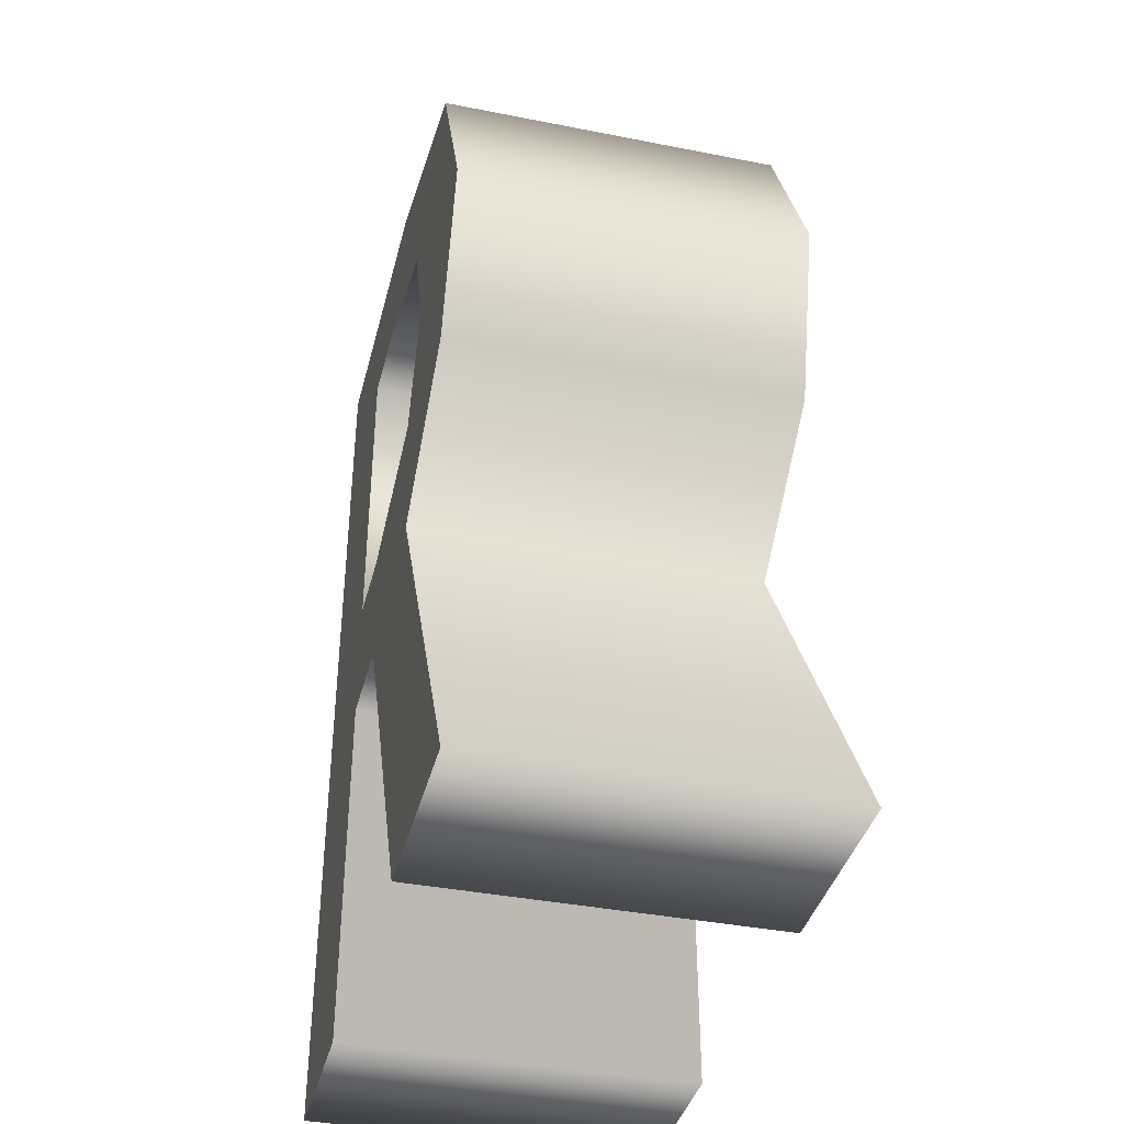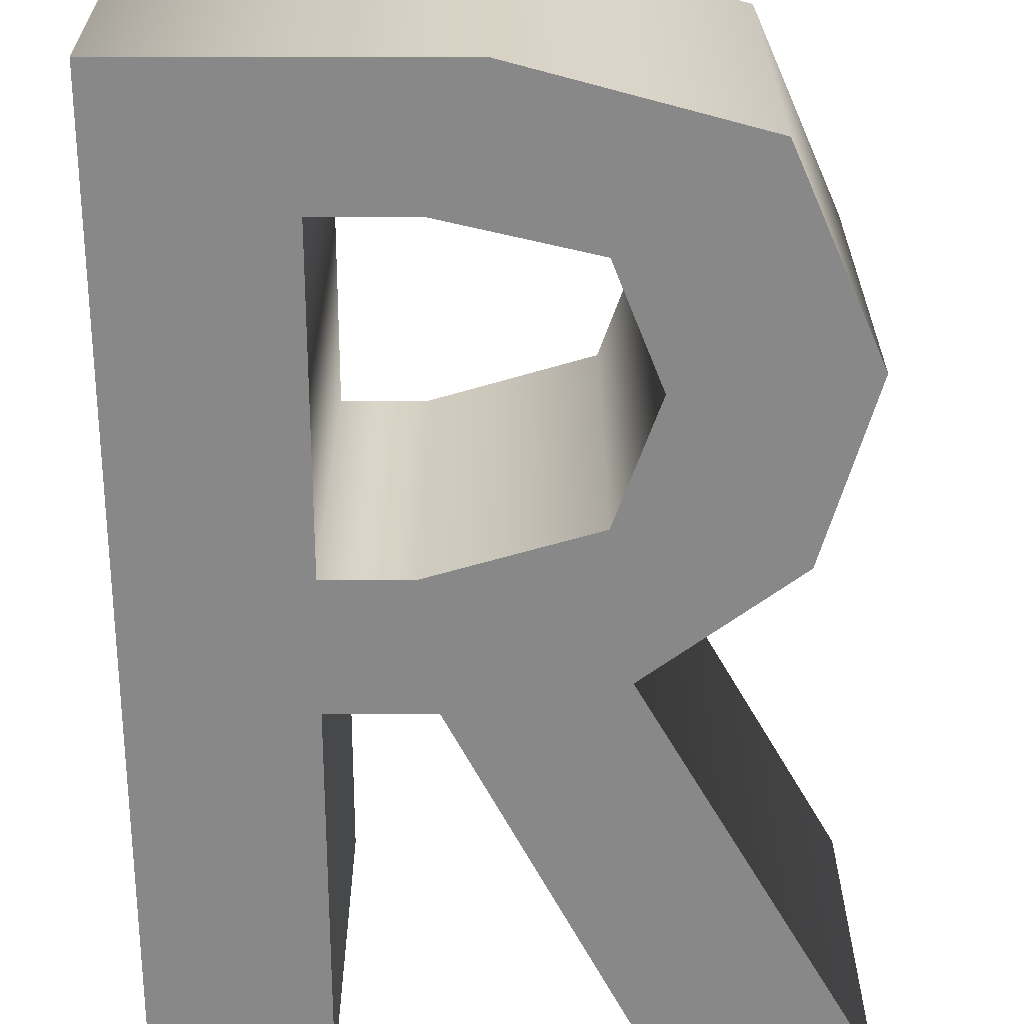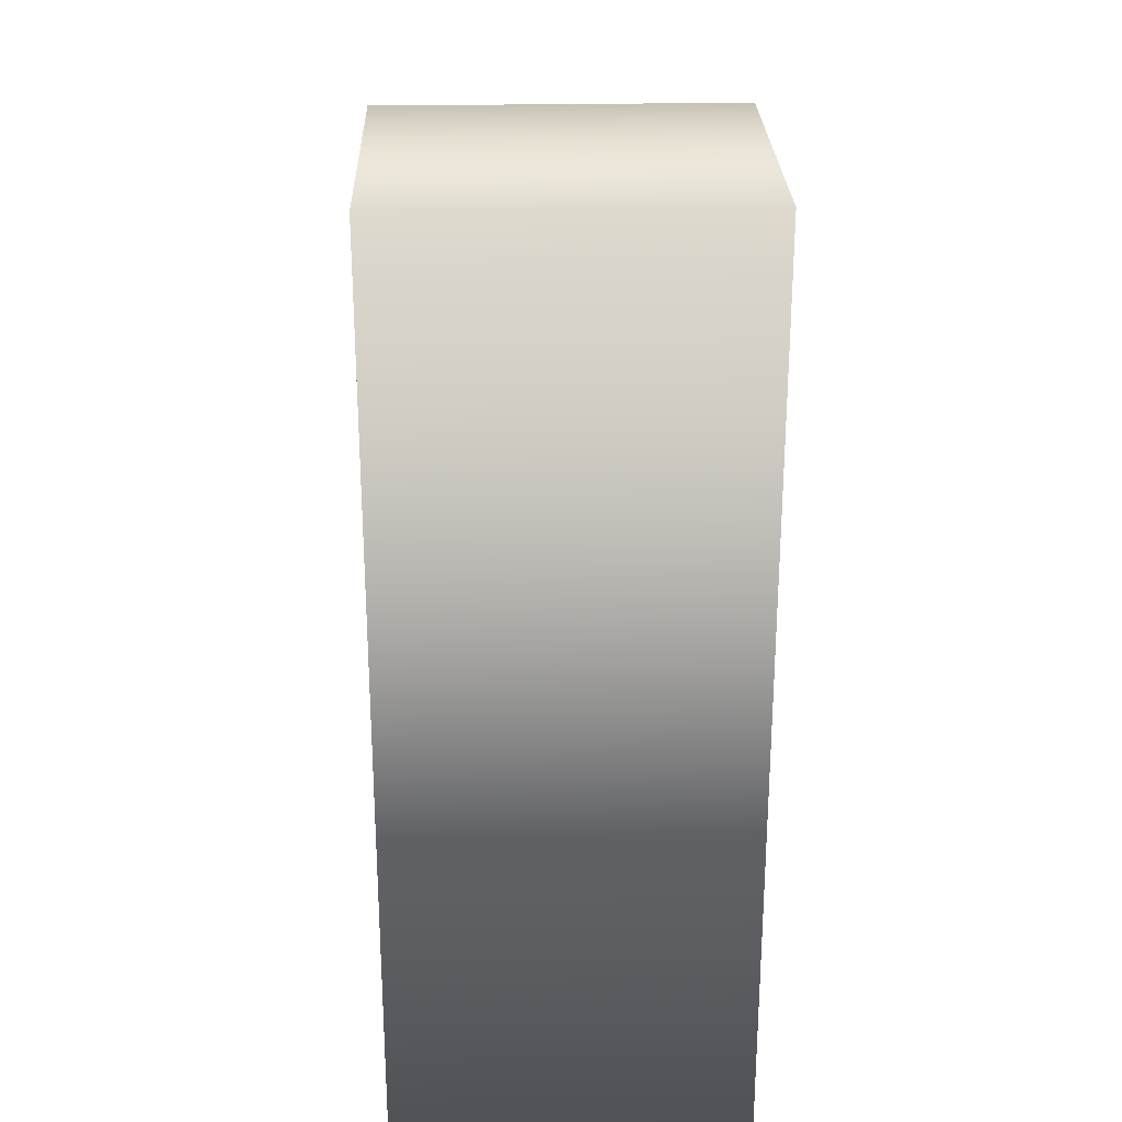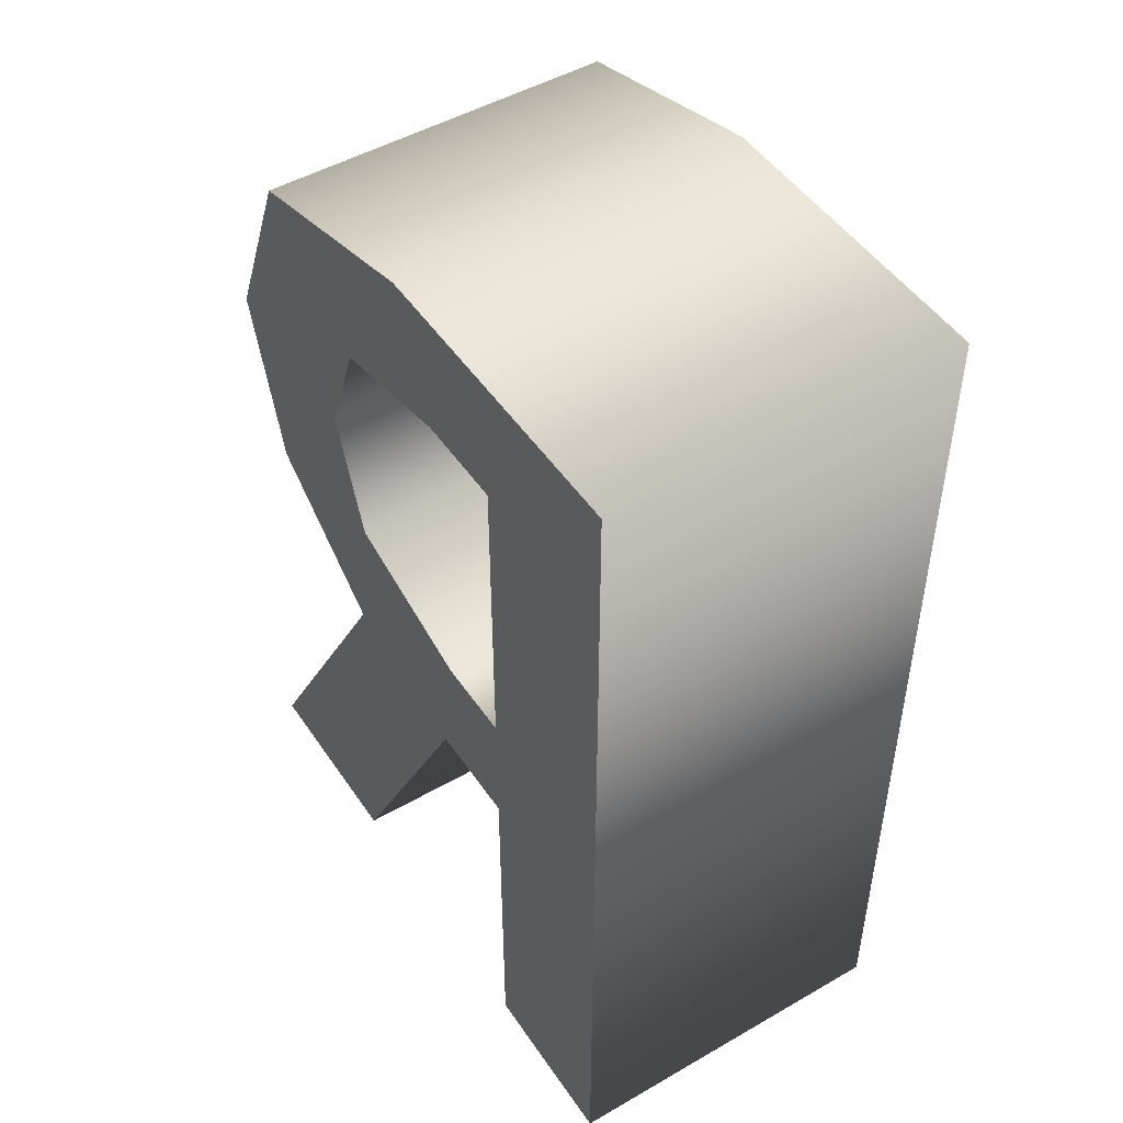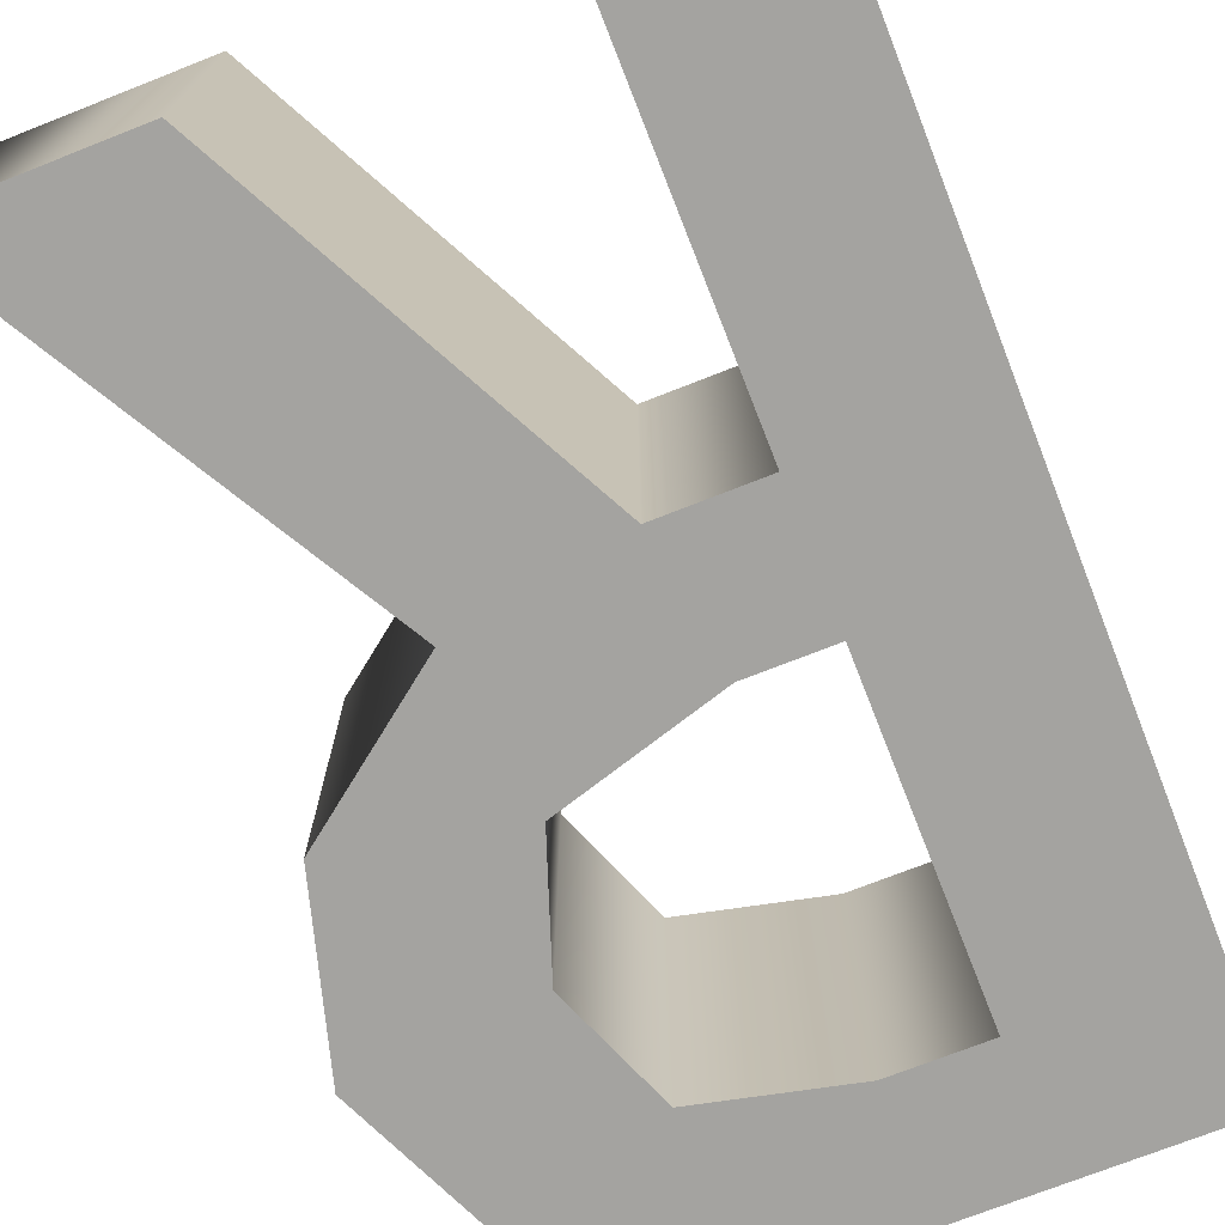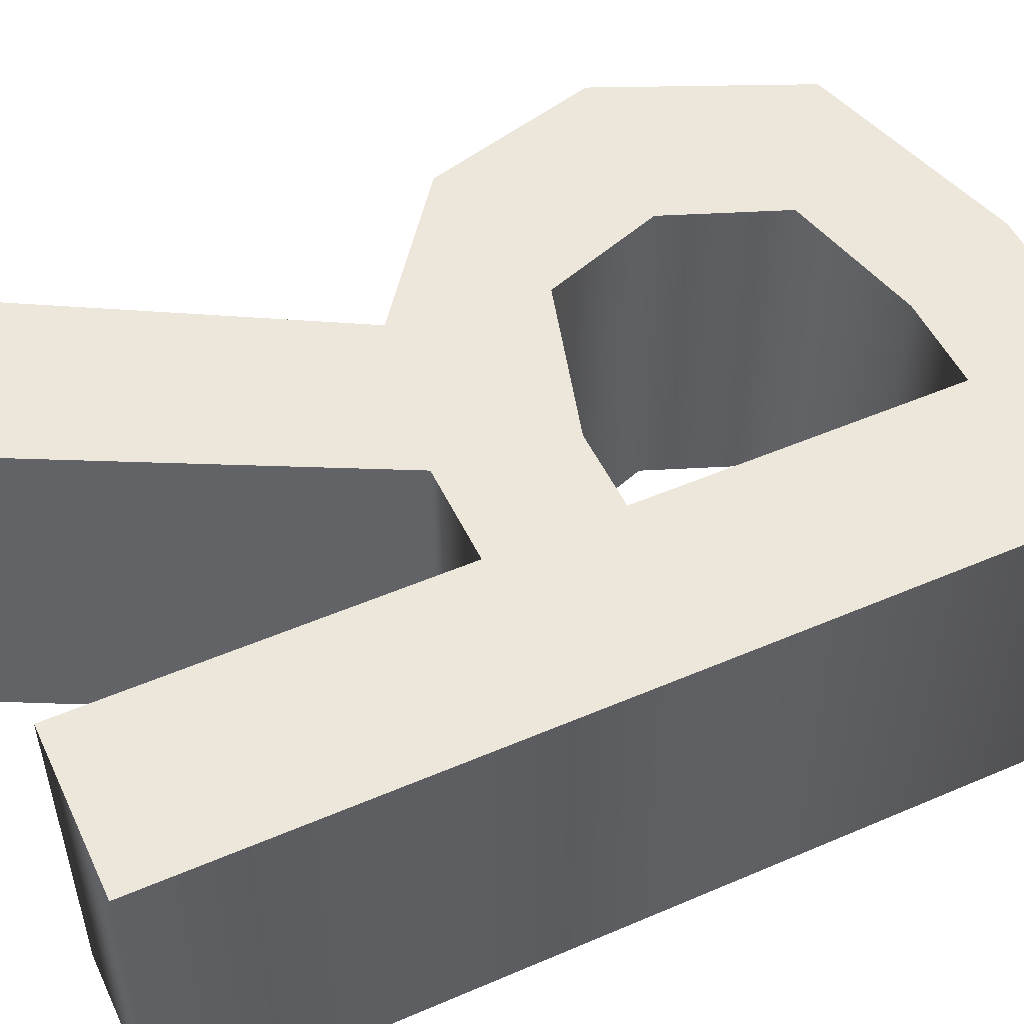
<metadata>
{"format":"obj","ext":"obj","renderer":"f3d","projection":"perspective","resolution":1024,"background":"white","views":[{"elev":-38.9,"azim":-103.9,"up":"+Y"},{"elev":-62.8,"azim":-180.0,"up":"+Z"},{"elev":26.3,"azim":88.3,"up":"+Y"},{"elev":48.7,"azim":57.3,"up":"+Y"},{"elev":-72.9,"azim":21.5,"up":"+Z"},{"elev":51.3,"azim":65.0,"up":"+Z"}]}
</metadata>
<code>
o R
v 0.1671 0.3287 -0.1
v -0.009916 0.3287 -0.1
v -0.14 0.2932 -0.1
v -0.1891 0.1818 -0.1
v -0.1607 0.08235 -0.1
v -0.07822 0.01983 -0.1
v -0.2075 -0.2075 -0.1
v -0.09365 -0.2075 -0.1
v 0.01432 0.002938 -0.1
v 0.02534 0.002938 -0.1
v 0.07125 0.002938 -0.1
v 0.07125 -0.2075 -0.1
v 0.1671 -0.2075 -0.1
v -0.06537 0.1028 -0.1
v -0.08961 0.1715 -0.1
v -0.06344 0.2375 -0.1
v 0.01836 0.2567 -0.1
v 0.07125 0.2567 -0.1
v 0.07125 0.07602 -0.1
v 0.02497 0.07602 -0.1
v 0.1671 0.3287 0.1
v -0.009915 0.3287 0.1
v -0.14 0.2932 0.1
v -0.1891 0.1818 0.1
v -0.1607 0.08235 0.1
v -0.07822 0.01983 0.1
v -0.2075 -0.2075 0.1
v -0.09365 -0.2075 0.1
v 0.01432 0.002938 0.1
v 0.02534 0.002938 0.1
v 0.07125 0.002938 0.1
v 0.07125 -0.2075 0.1
v 0.1671 -0.2075 0.1
v -0.06537 0.1028 0.1
v -0.08961 0.1715 0.1
v -0.06344 0.2375 0.1
v 0.01836 0.2567 0.1
v 0.07125 0.2567 0.1
v 0.07125 0.07602 0.1
v 0.02497 0.07602 0.1
v 0.1671 0.3287 0.1
v 0.1671 0.3287 -0.1
v -0.009915 0.3287 0.1
v -0.009916 0.3287 -0.1
v -0.14 0.2932 0.1
v -0.14 0.2932 -0.1
v -0.1891 0.1818 0.1
v -0.1891 0.1818 -0.1
v -0.1607 0.08235 0.1
v -0.1607 0.08235 -0.1
v -0.07822 0.01983 0.1
v -0.07822 0.01983 -0.1
v -0.2075 -0.2075 0.1
v -0.2075 -0.2075 -0.1
v -0.09365 -0.2075 0.1
v -0.09365 -0.2075 -0.1
v 0.01432 0.002938 0.1
v 0.01432 0.002938 -0.1
v 0.02534 0.002938 0.1
v 0.02534 0.002938 -0.1
v 0.07125 0.002938 0.1
v 0.07125 0.002938 -0.1
v 0.07125 -0.2075 0.1
v 0.07125 -0.2075 -0.1
v 0.1671 -0.2075 0.1
v 0.1671 -0.2075 -0.1
v -0.06537 0.1028 0.1
v -0.06537 0.1028 -0.1
v -0.08961 0.1715 0.1
v -0.08961 0.1715 -0.1
v -0.06344 0.2375 0.1
v -0.06344 0.2375 -0.1
v 0.01836 0.2567 0.1
v 0.01836 0.2567 -0.1
v 0.07125 0.2567 0.1
v 0.07125 0.2567 -0.1
v 0.07125 0.07602 0.1
v 0.07125 0.07602 -0.1
v 0.02497 0.07602 0.1
v 0.02497 0.07602 -0.1
f 13 18 1
f 18 2 1
f 18 3 2
f 18 17 3
f 17 16 3
f 16 4 3
f 13 19 18
f 15 4 16
f 15 5 4
f 14 5 15
f 20 5 14
f 20 6 5
f 13 11 19
f 11 20 19
f 11 6 20
f 11 10 6
f 10 9 6
f 9 7 6
f 13 12 11
f 8 7 9
f 33 21 38
f 38 21 22
f 38 22 23
f 38 23 37
f 37 23 36
f 36 23 24
f 33 38 39
f 35 36 24
f 35 24 25
f 34 35 25
f 40 34 25
f 40 25 26
f 33 39 31
f 31 39 40
f 31 40 26
f 31 26 30
f 30 26 29
f 29 26 27
f 33 31 32
f 28 29 27
f 42 44 43 41
f 44 46 45 43
f 46 48 47 45
f 48 50 49 47
f 50 52 51 49
f 52 54 53 51
f 54 56 55 53
f 56 58 57 55
f 58 60 59 57
f 60 62 61 59
f 62 64 63 61
f 64 66 65 63
f 66 42 41 65
f 68 70 69 67
f 70 72 71 69
f 72 74 73 71
f 74 76 75 73
f 76 78 77 75
f 78 80 79 77
f 80 68 67 79

</code>
